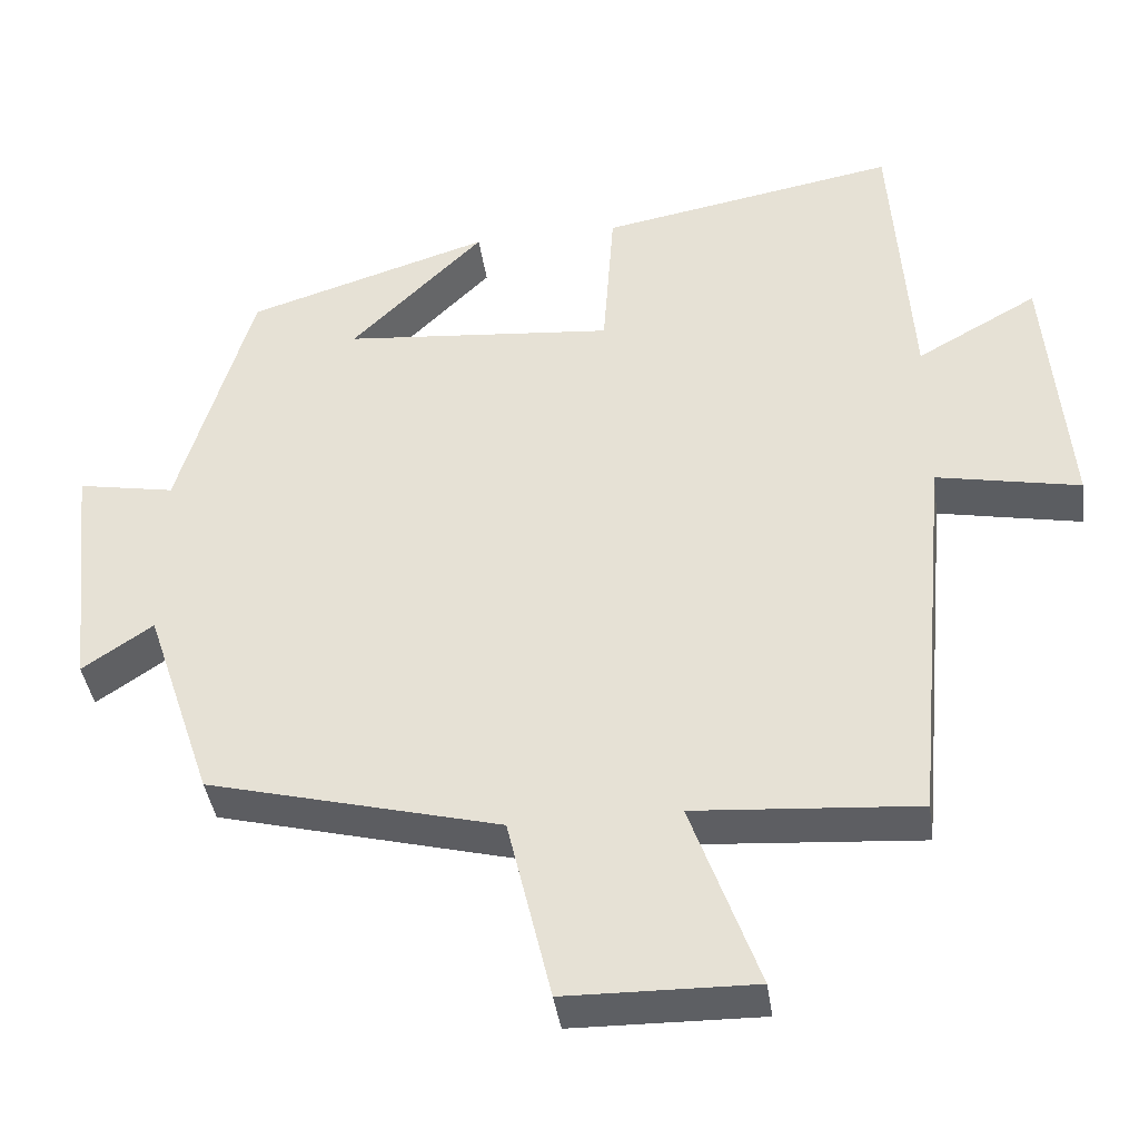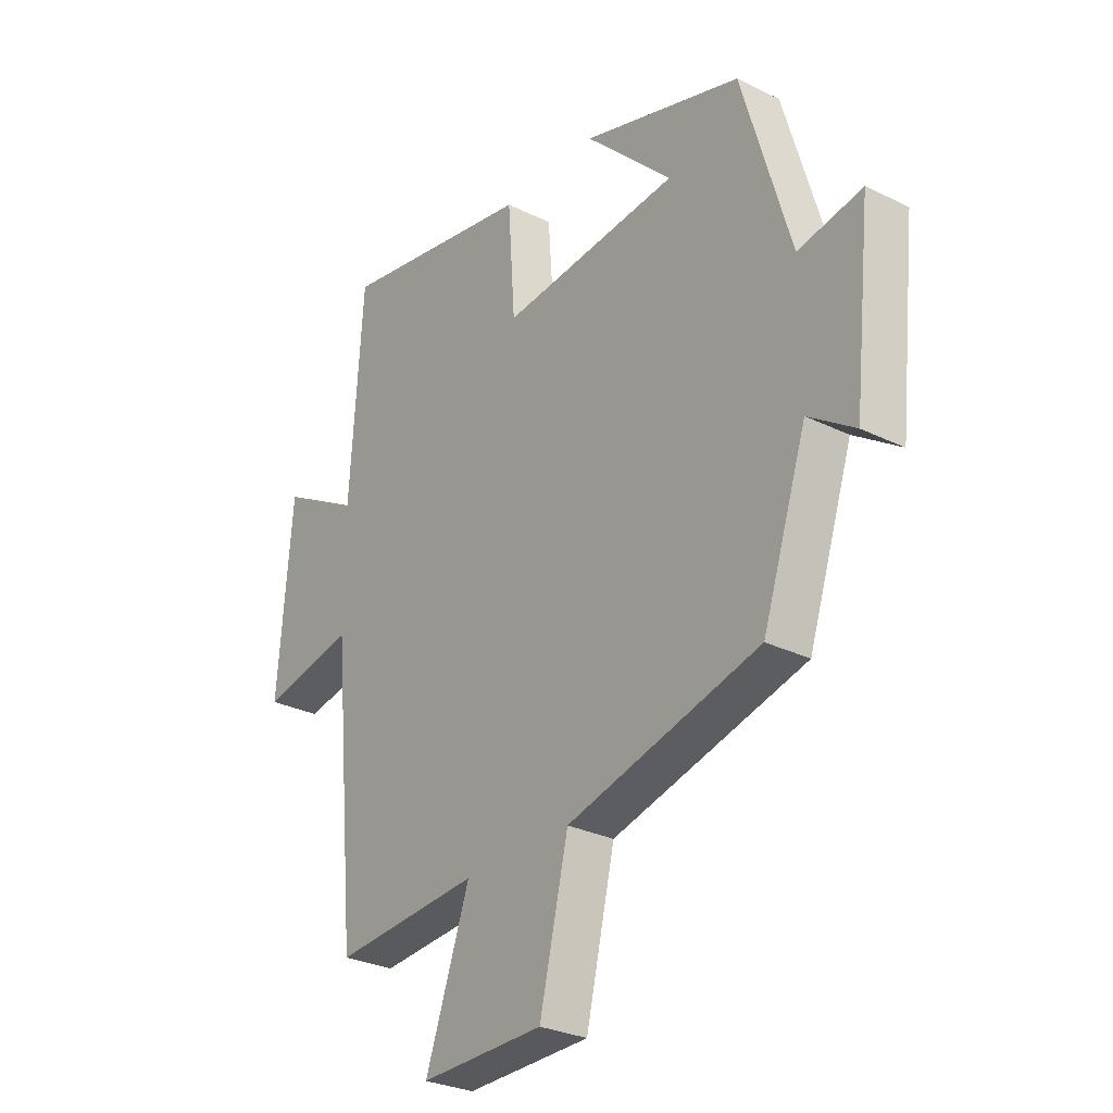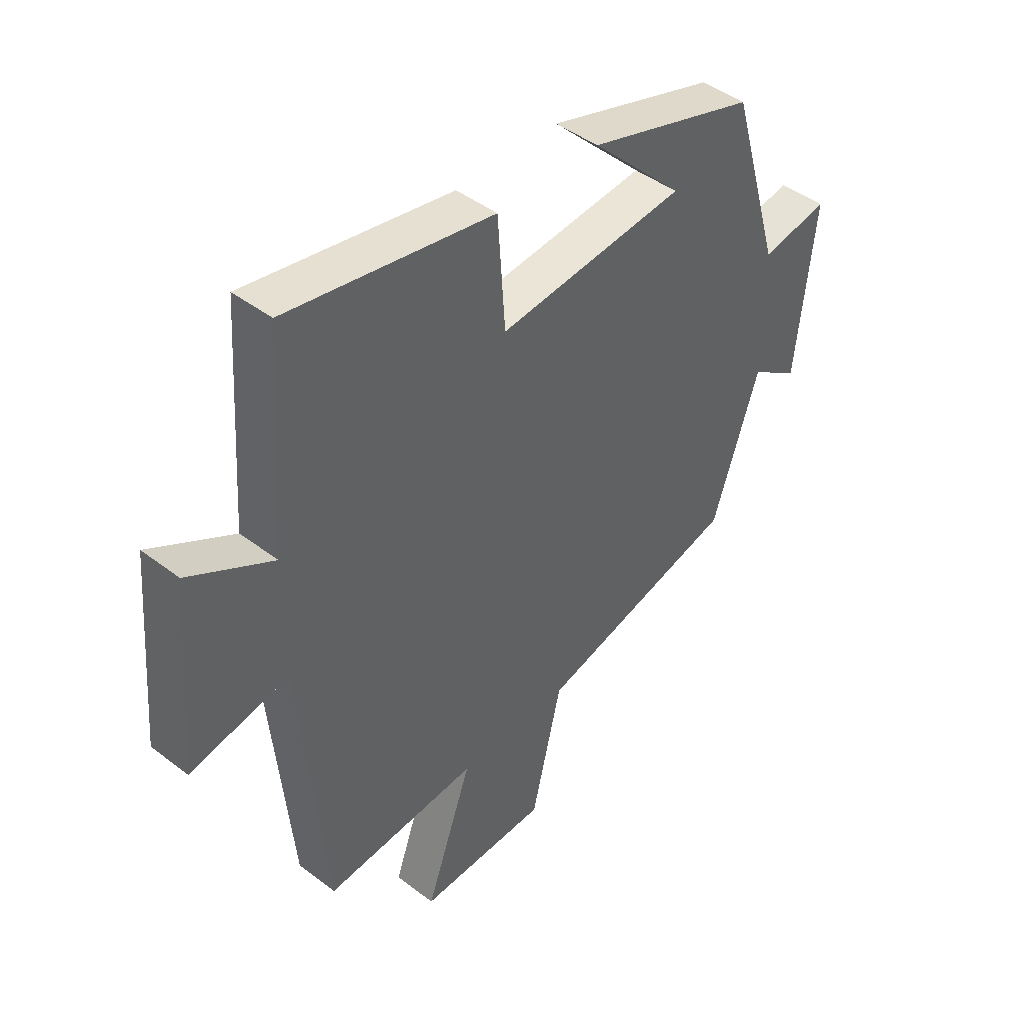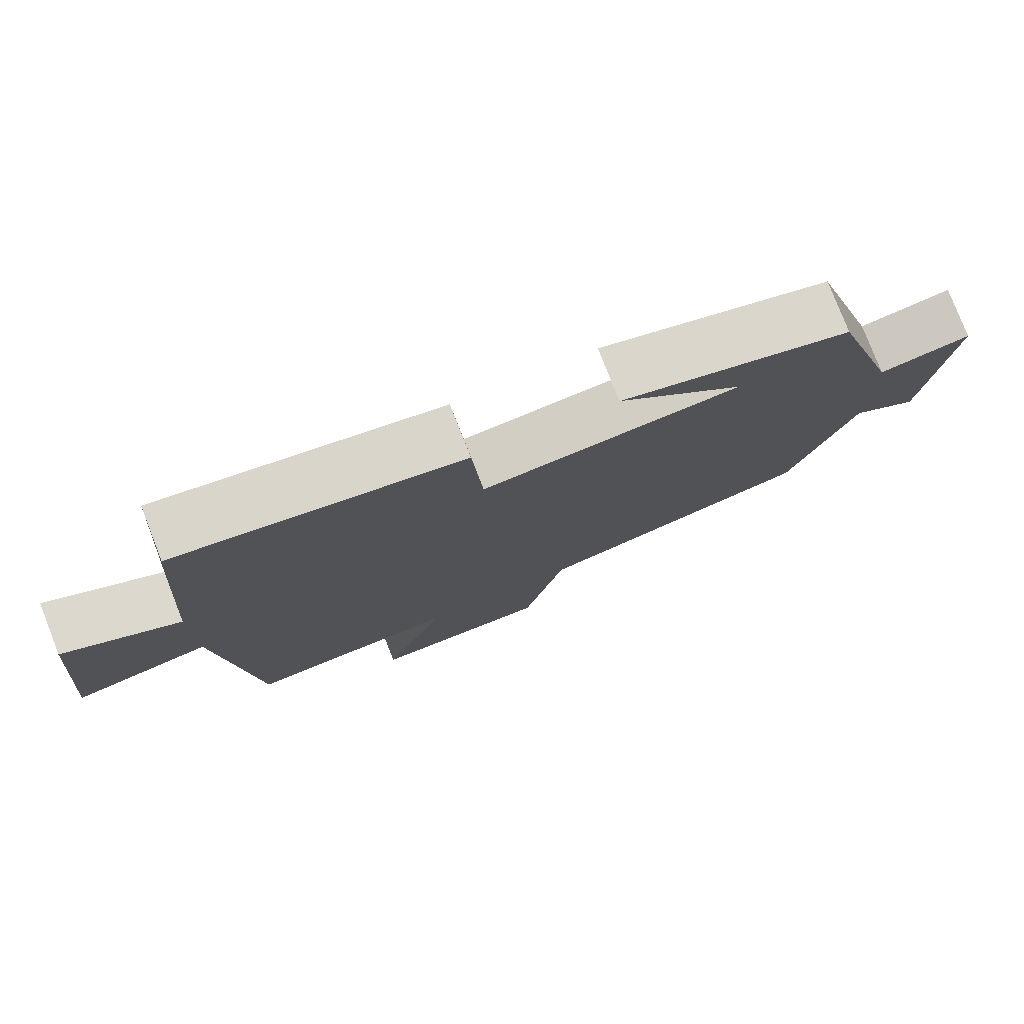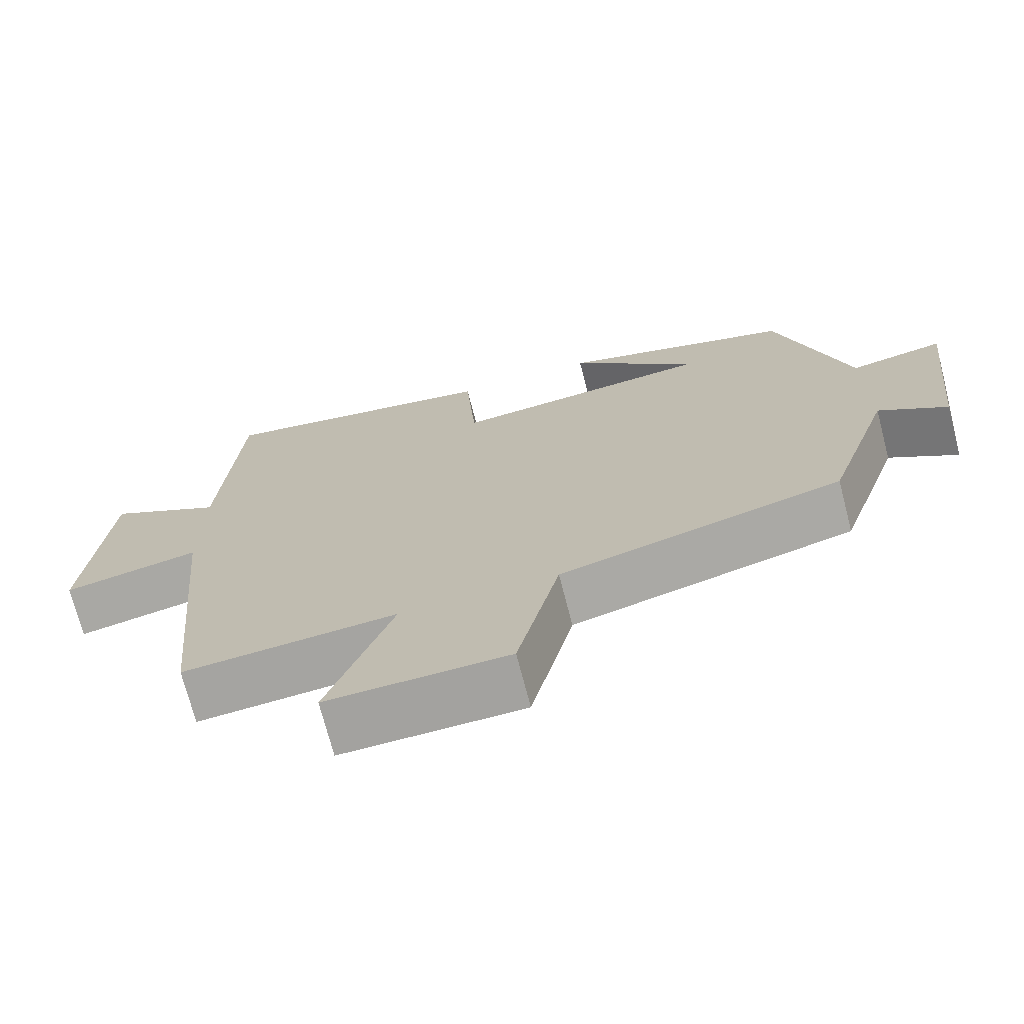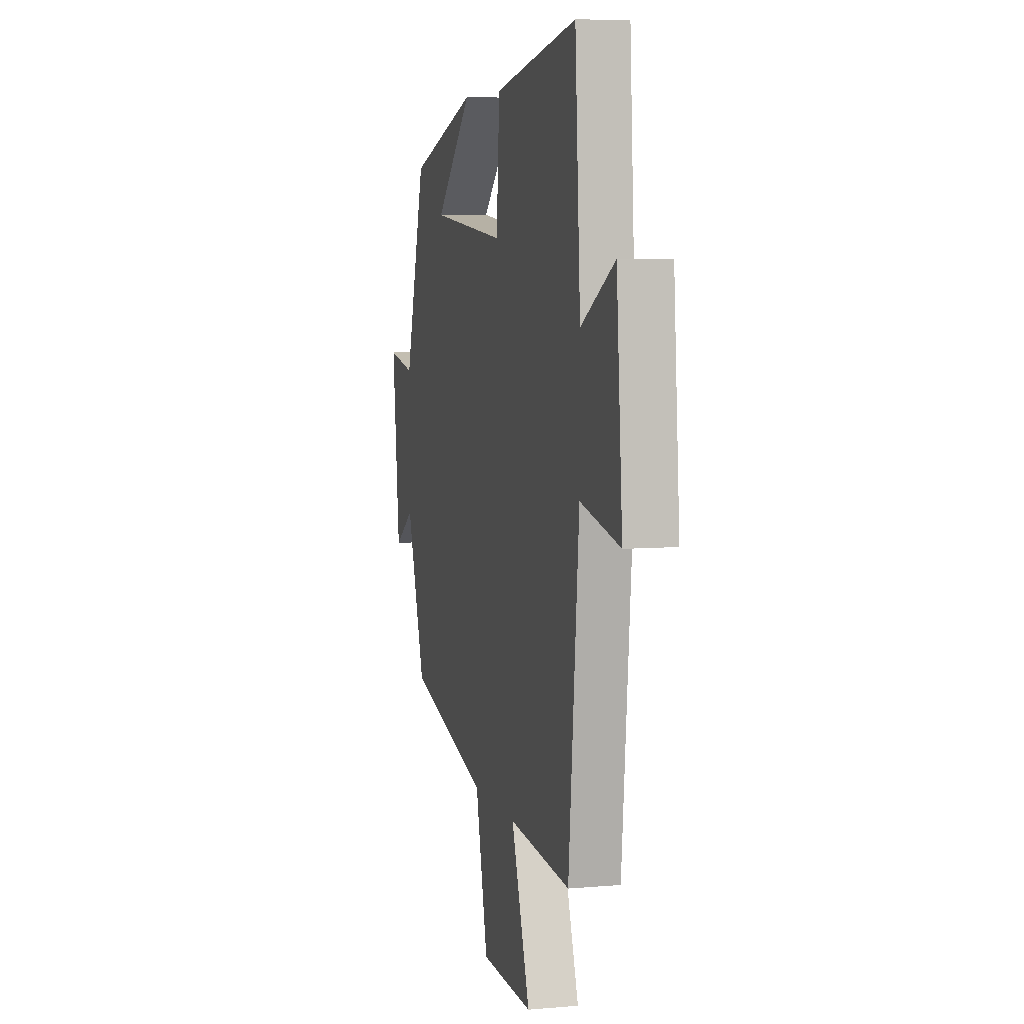
<metadata>
{"format":"obj","ext":"obj","renderer":"f3d","projection":"perspective","resolution":1024,"background":"white","views":[{"elev":-40.0,"azim":-172.0,"up":"+Z"},{"elev":-28.7,"azim":53.6,"up":"+Z"},{"elev":44.3,"azim":-48.1,"up":"+Z"},{"elev":78.2,"azim":-21.3,"up":"+Z"},{"elev":-72.0,"azim":14.5,"up":"+Z"},{"elev":6.7,"azim":-104.4,"up":"+Z"}]}
</metadata>
<code>
v 0.406 0.07 0.404
v 0.5 0.07 0.083
v 0.624 0.07 0.106
v 0.59 0.07 -0.208
v 0.5 0.07 -0.147
v 0.414 0.07 -0.404
v 0.041 0.07 -0.5
v -0.015 0.07 -0.738
v -0.255 0.07 -0.742
v -0.169 0.07 -0.5
v -0.453 0.07 -0.521
v -0.5 0.07 -0.019
v -0.682 0.07 -0.055
v -0.654 0.07 0.281
v -0.5 0.07 0.195
v -0.475 0.07 0.568
v -0.095 0.07 0.5
v -0.081 0.07 0.3
v 0.265 0.07 0.332
v 0.095 0.07 0.5
v 0.406 0 0.404
v 0.5 0 0.083
v 0.624 0 0.106
v 0.59 0 -0.208
v 0.5 0 -0.147
v 0.414 0 -0.404
v 0.041 0 -0.5
v -0.015 0 -0.738
v -0.255 0 -0.742
v -0.169 0 -0.5
v -0.453 0 -0.521
v -0.5 0 -0.019
v -0.682 0 -0.055
v -0.654 0 0.281
v -0.5 0 0.195
v -0.475 0 0.568
v -0.095 0 0.5
v -0.081 0 0.3
v 0.265 0 0.332
v 0.095 0 0.5
f 19 20 1
f 15 16 17 18
f 15 18 19
f 12 13 14 15
f 12 15 19
f 11 12 19
f 10 11 19
f 7 8 9 10
f 19 1 2
f 10 19 2
f 7 10 2
f 6 7 2
f 5 6 2
f 2 3 4 5
f 21 40 39
f 38 37 36 35
f 39 38 35
f 35 34 33 32
f 39 35 32
f 39 32 31
f 39 31 30
f 30 29 28 27
f 22 21 39
f 22 39 30
f 22 30 27
f 22 27 26
f 22 26 25
f 25 24 23 22
f 1 21 22 2
f 2 22 23 3
f 3 23 24 4
f 4 24 25 5
f 5 25 26 6
f 6 26 27 7
f 7 27 28 8
f 8 28 29 9
f 9 29 30 10
f 10 30 31 11
f 11 31 32 12
f 12 32 33 13
f 13 33 34 14
f 14 34 35 15
f 15 35 36 16
f 16 36 37 17
f 17 37 38 18
f 18 38 39 19
f 19 39 40 20
f 20 40 21 1

</code>
